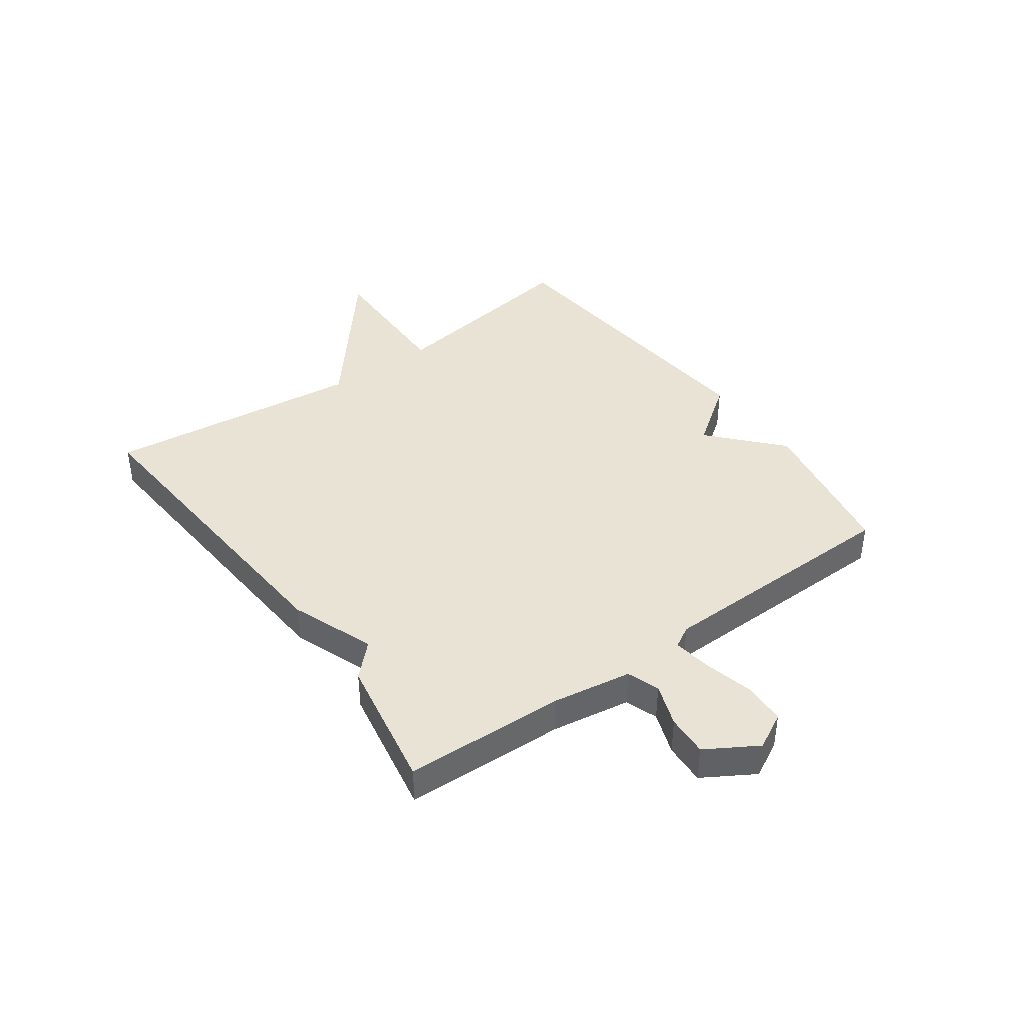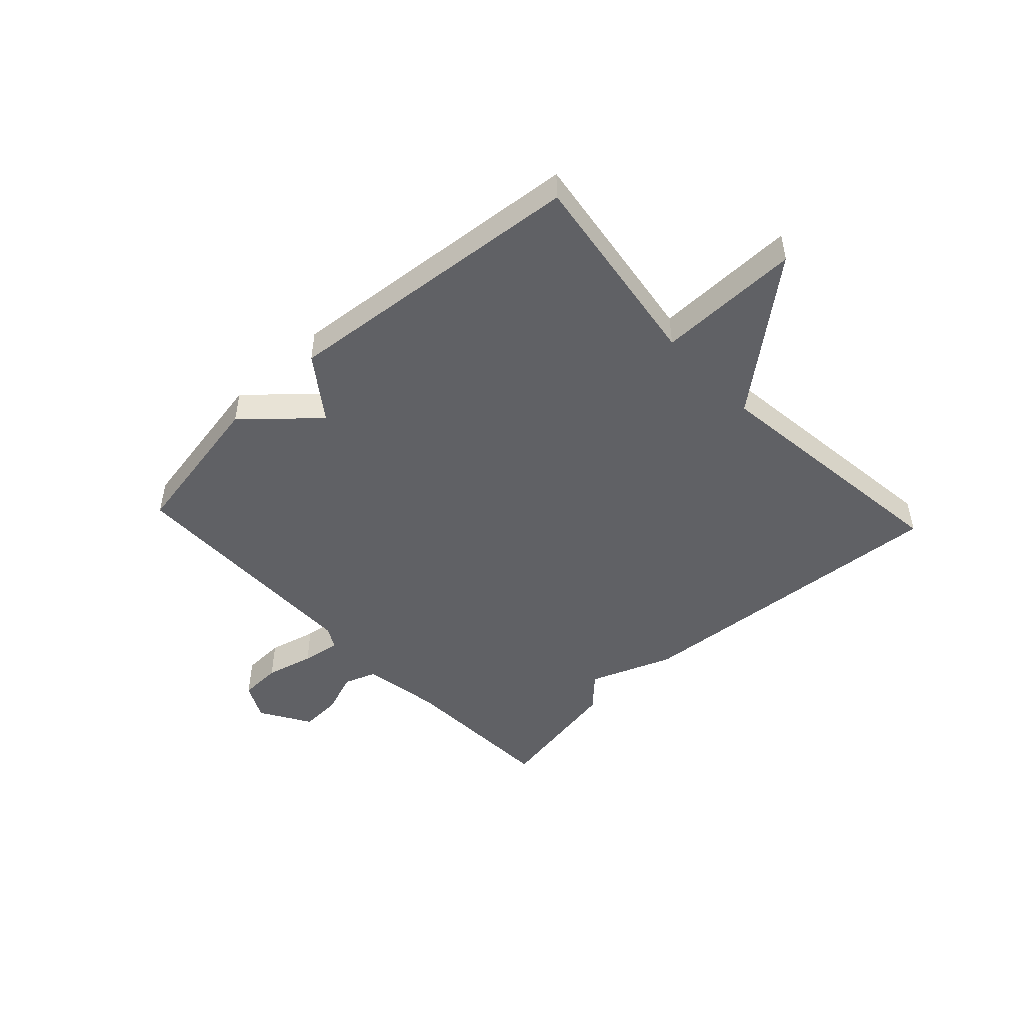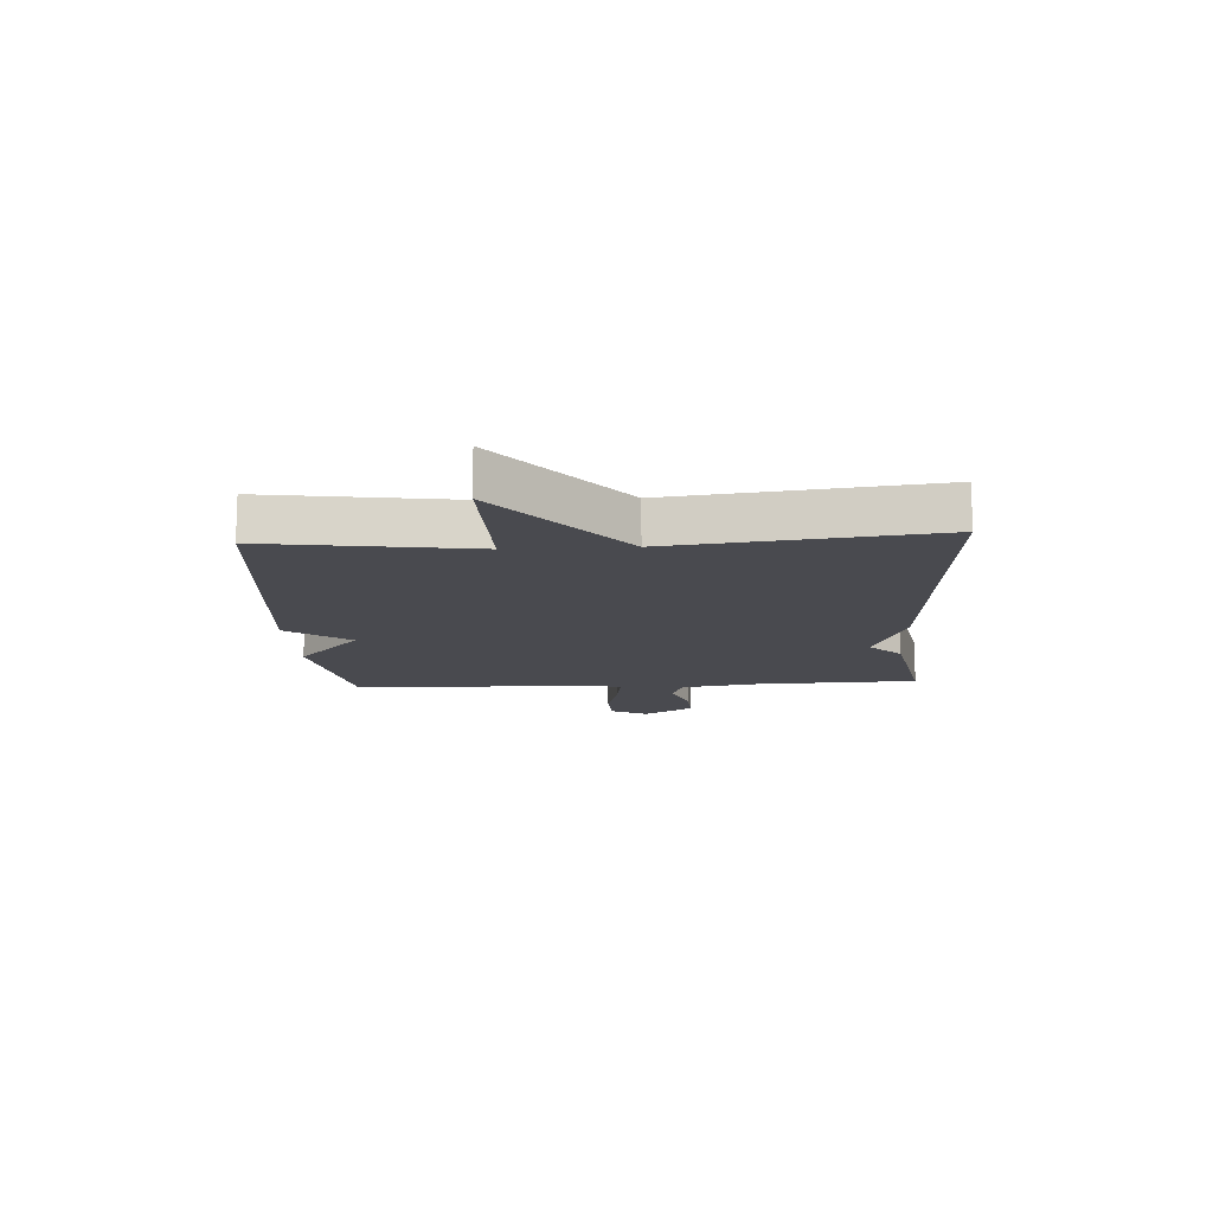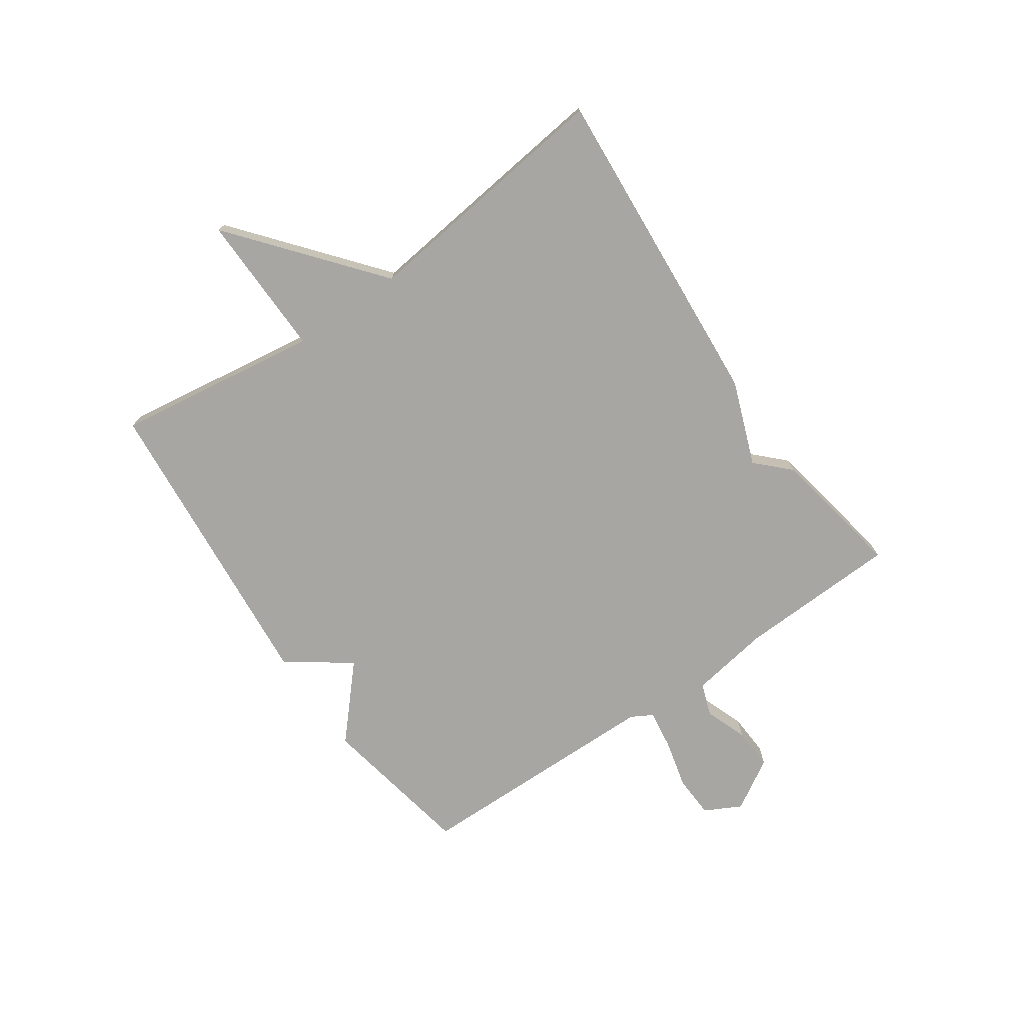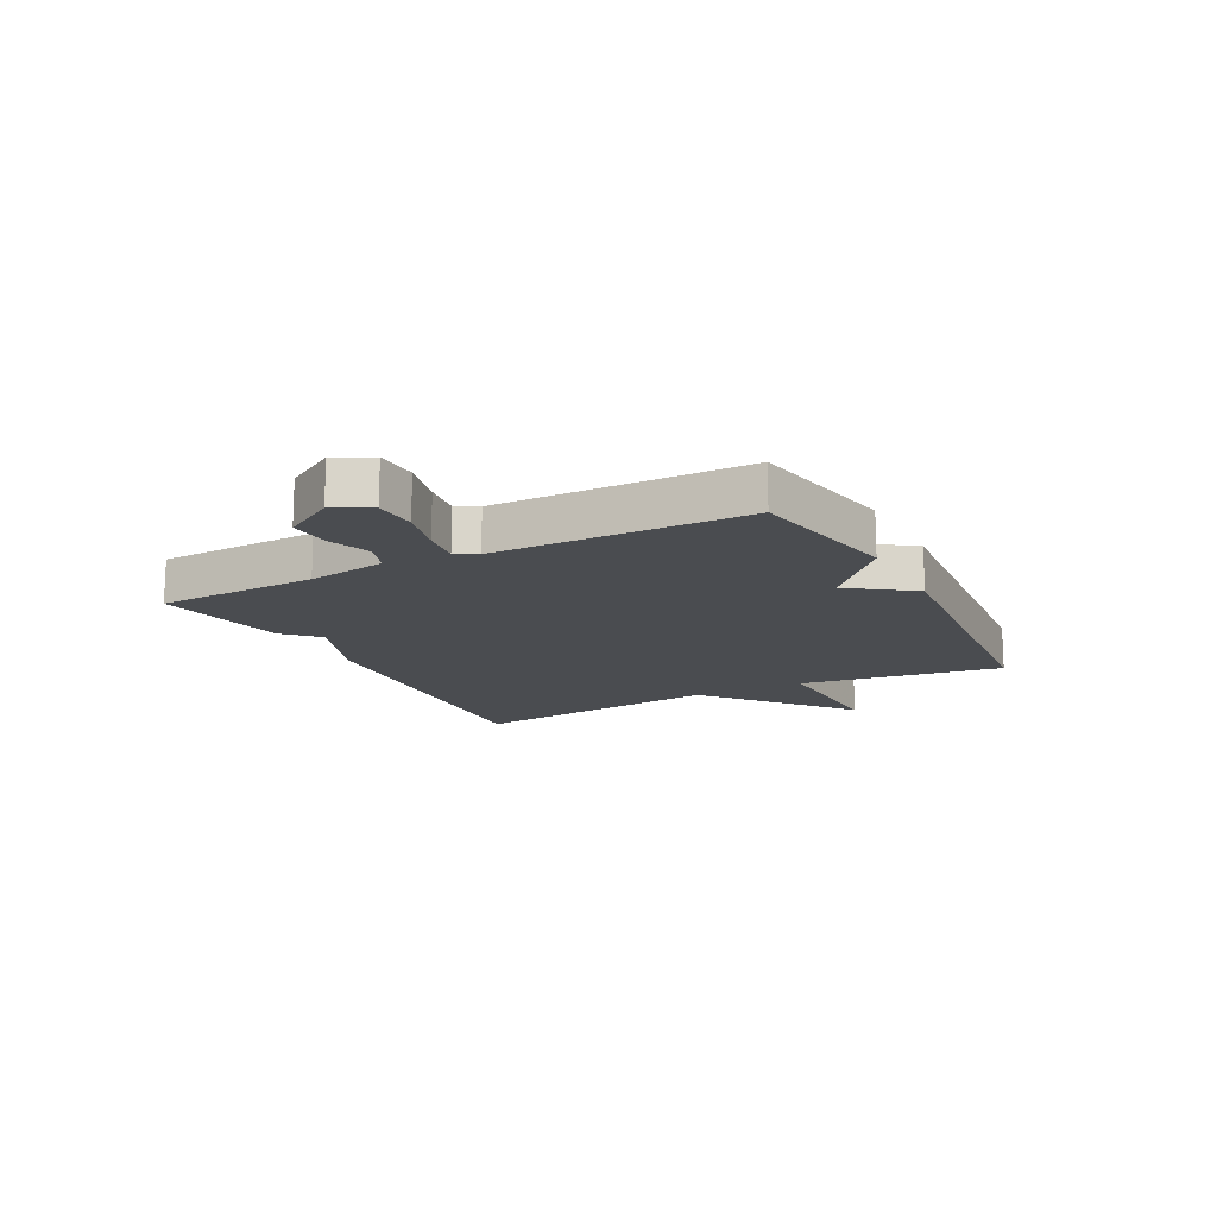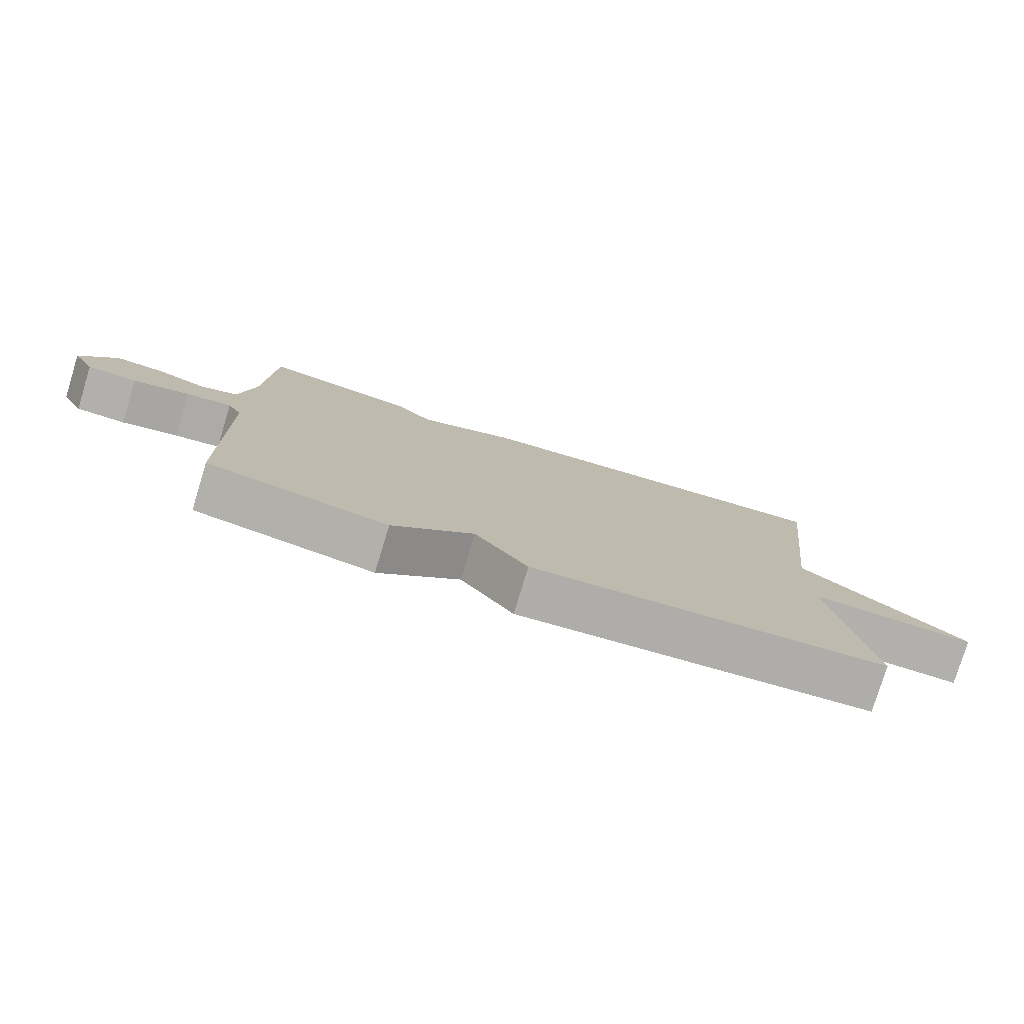
<metadata>
{"format":"obj","ext":"obj","renderer":"f3d","projection":"perspective","resolution":1024,"background":"white","views":[{"elev":41.0,"azim":54.2,"up":"+Y"},{"elev":-47.8,"azim":-136.9,"up":"+Y"},{"elev":-13.5,"azim":-86.6,"up":"+Y"},{"elev":-74.0,"azim":-55.2,"up":"+Y"},{"elev":-14.9,"azim":117.6,"up":"+Y"},{"elev":-78.5,"azim":163.0,"up":"+Z"}]}
</metadata>
<code>
v -0.5 0.07 -0.5
v -0.448 0.07 -0.147
v -0.697 0.07 -0.151
v -0.448 0.07 0.053
v -0.5 0.07 0.5
v 0.069 0.07 0.458
v 0.214 0.07 0.403
v 0.269 0.07 0.458
v 0.5 0.07 0.5
v 0.51 0.07 0.221
v 0.532 0.07 0.084
v 0.588 0.07 0.064
v 0.662 0.07 0.091
v 0.734 0.07 0.095
v 0.787 0.07 0.007
v 0.754 0.07 -0.056
v 0.68 0.07 -0.059
v 0.596 0.07 -0.038
v 0.528 0.07 -0.028
v 0.507 0.07 -0.065
v 0.5 0.07 -0.5
v 0.232 0.07 -0.549
v 0.111 0.07 -0.44
v 0.032 0.07 -0.549
v -0.5 0 -0.5
v -0.448 0 -0.147
v -0.697 0 -0.151
v -0.448 0 0.053
v -0.5 0 0.5
v 0.069 0 0.458
v 0.214 0 0.403
v 0.269 0 0.458
v 0.5 0 0.5
v 0.51 0 0.221
v 0.532 0 0.084
v 0.588 0 0.064
v 0.662 0 0.091
v 0.734 0 0.095
v 0.787 0 0.007
v 0.754 0 -0.056
v 0.68 0 -0.059
v 0.596 0 -0.038
v 0.528 0 -0.028
v 0.507 0 -0.065
v 0.5 0 -0.5
v 0.232 0 -0.549
v 0.111 0 -0.44
v 0.032 0 -0.549
f 23 24 1 2
f 20 21 22 23
f 19 20 23 2
f 16 17 18
f 15 16 18
f 14 15 18
f 13 14 18
f 12 13 18
f 11 12 18 19
f 2 3 4
f 19 2 4
f 11 19 4
f 10 11 4
f 7 8 9 10
f 6 7 10
f 5 6 10
f 4 5 10
f 26 25 48 47
f 47 46 45 44
f 26 47 44 43
f 42 41 40
f 42 40 39
f 42 39 38
f 42 38 37
f 42 37 36
f 43 42 36 35
f 28 27 26
f 28 26 43
f 28 43 35
f 28 35 34
f 34 33 32 31
f 34 31 30
f 34 30 29
f 34 29 28
f 1 25 26 2
f 2 26 27 3
f 3 27 28 4
f 4 28 29 5
f 5 29 30 6
f 6 30 31 7
f 7 31 32 8
f 8 32 33 9
f 9 33 34 10
f 10 34 35 11
f 11 35 36 12
f 12 36 37 13
f 13 37 38 14
f 14 38 39 15
f 15 39 40 16
f 16 40 41 17
f 17 41 42 18
f 18 42 43 19
f 19 43 44 20
f 20 44 45 21
f 21 45 46 22
f 22 46 47 23
f 23 47 48 24
f 24 48 25 1

</code>
